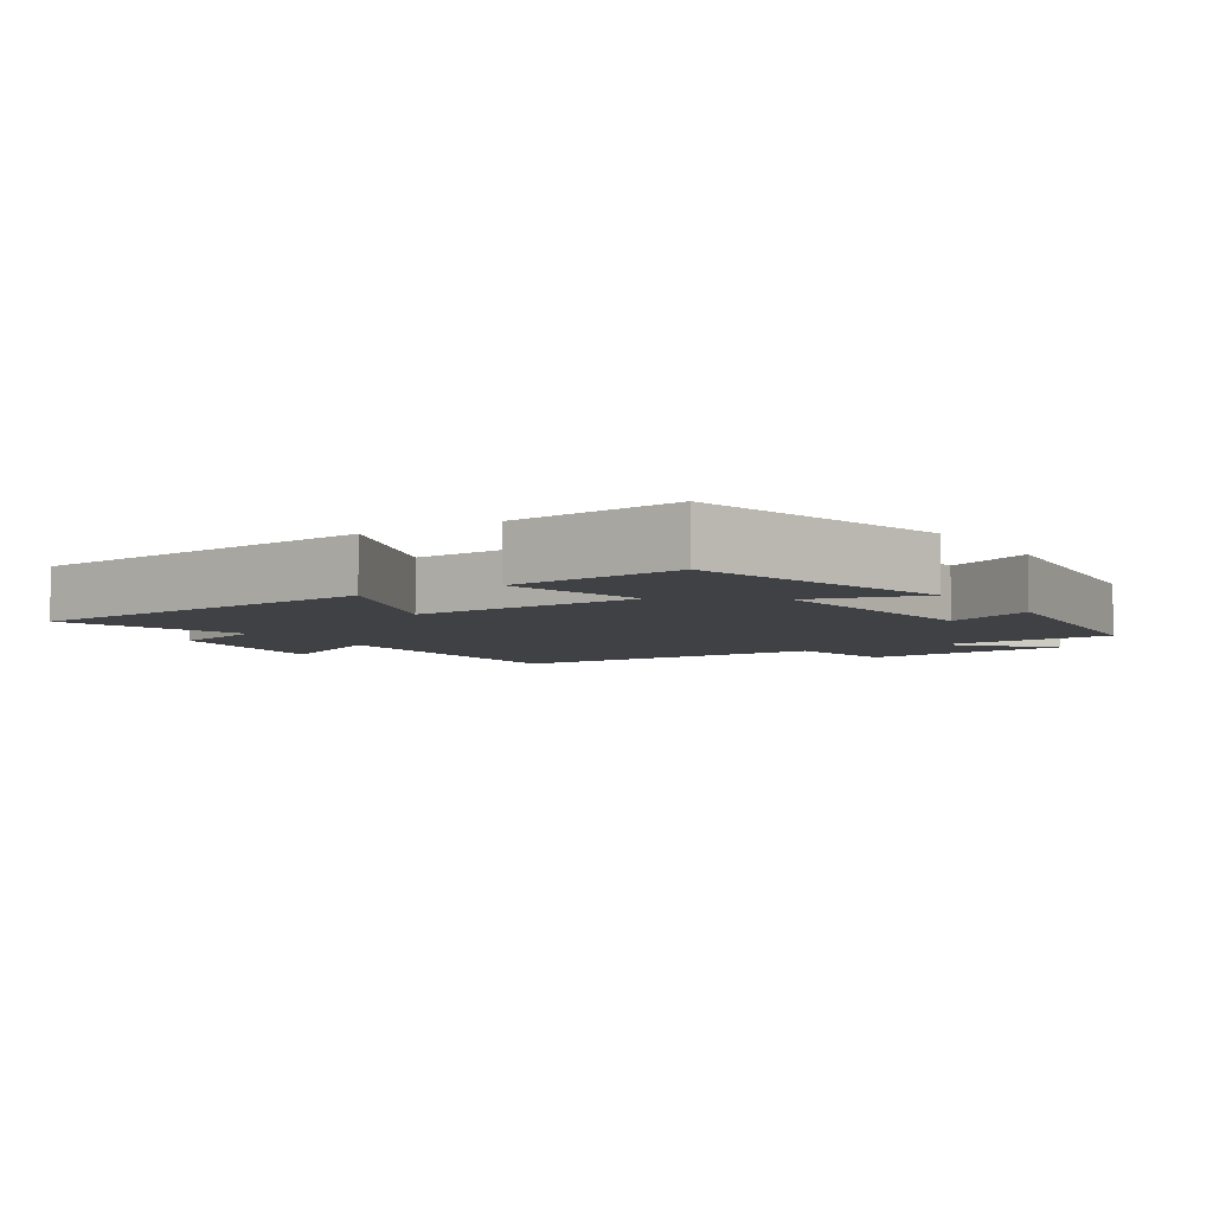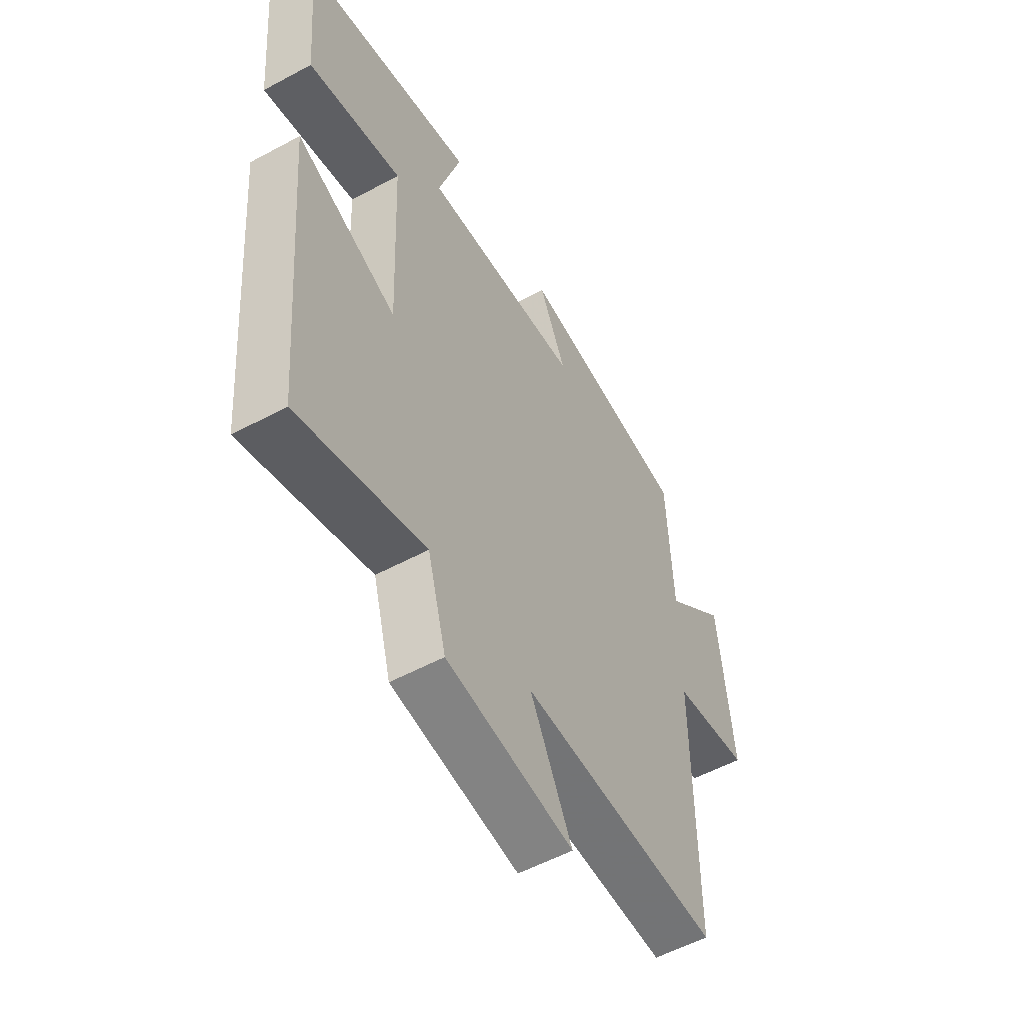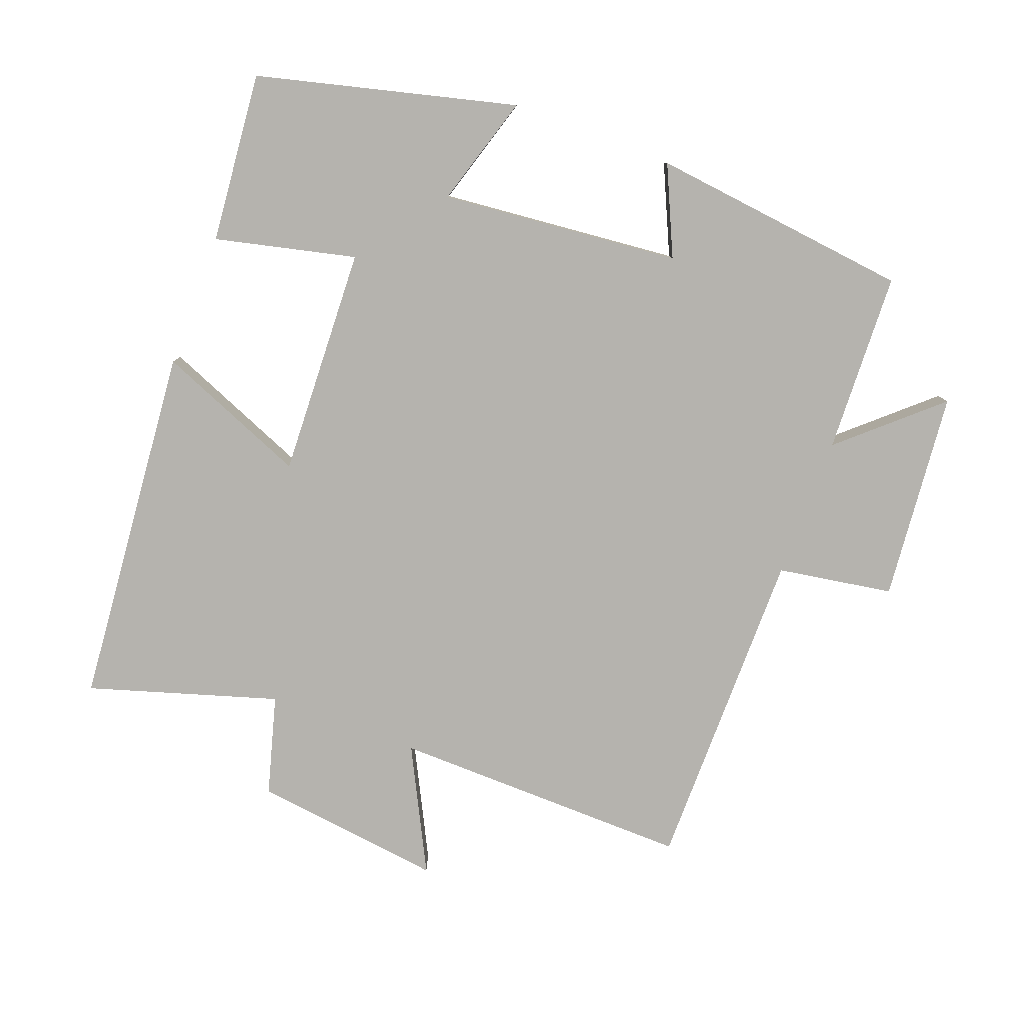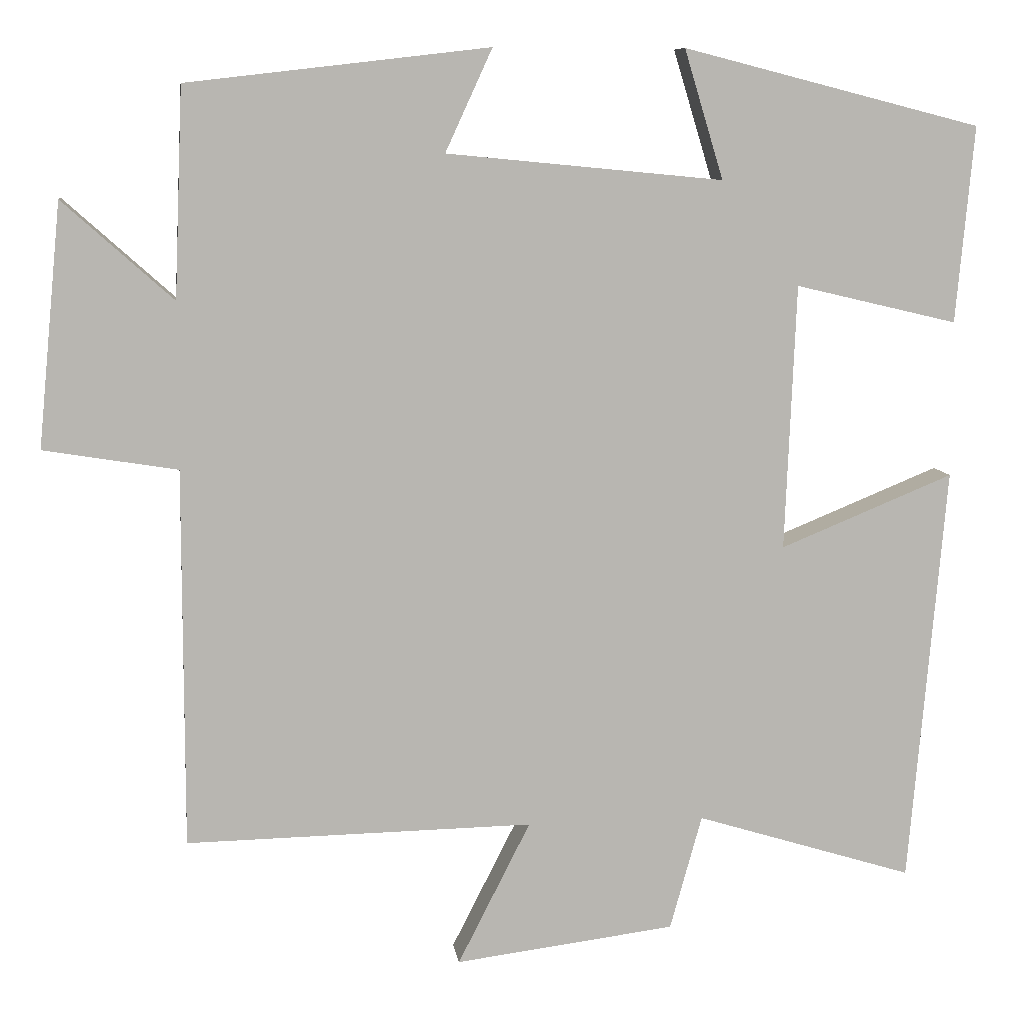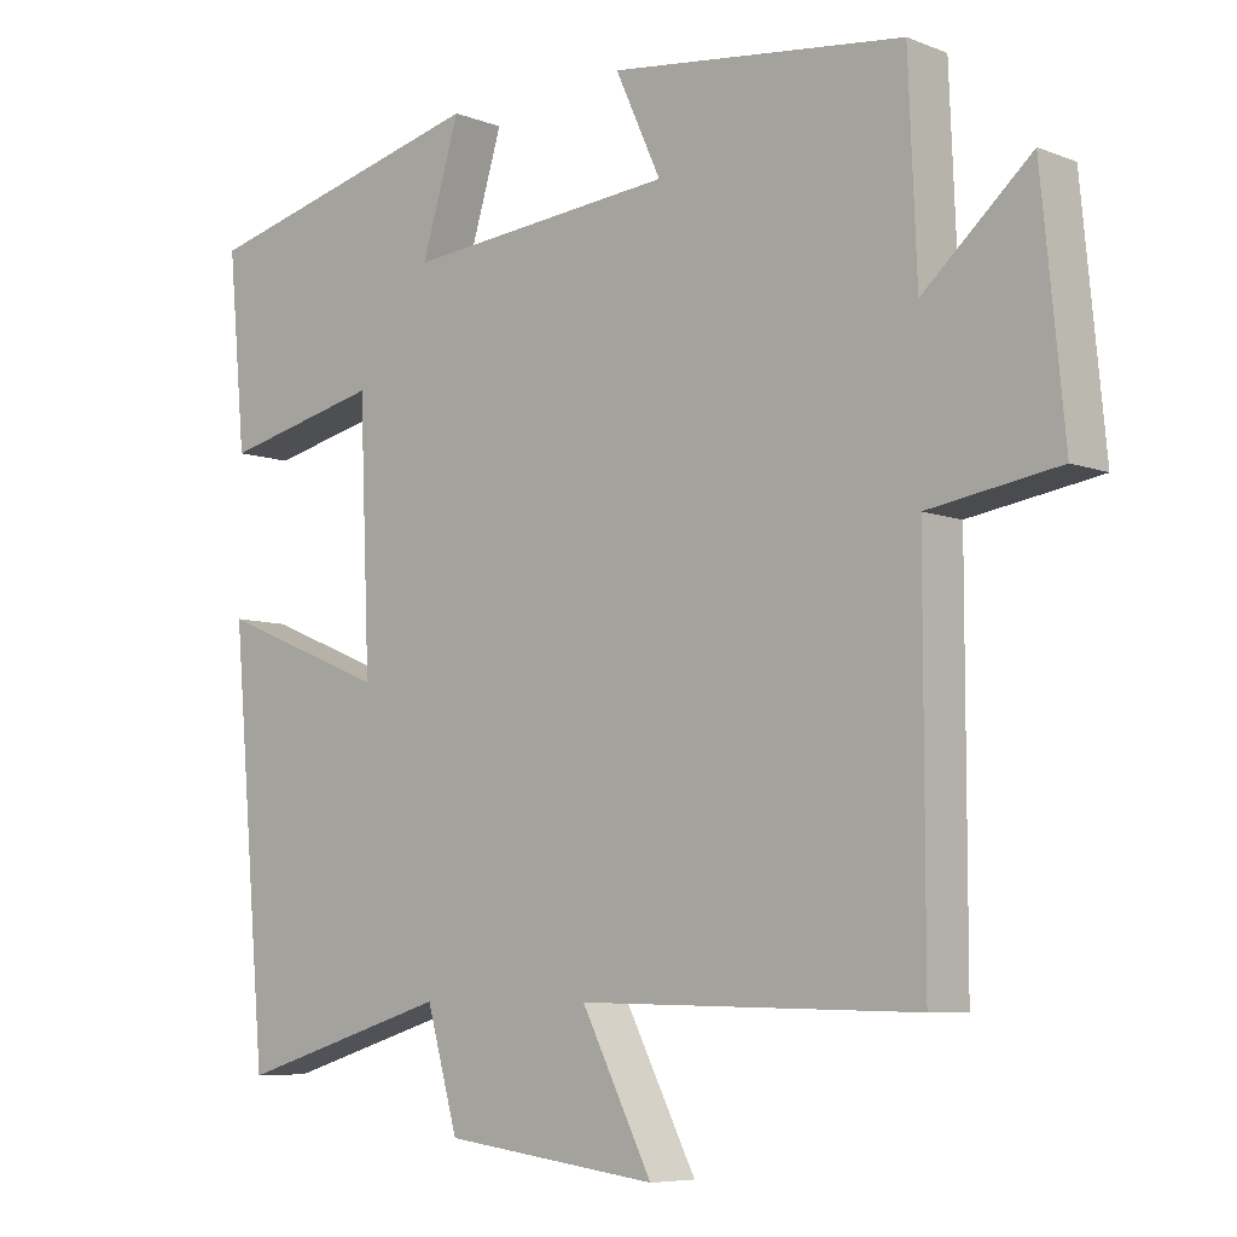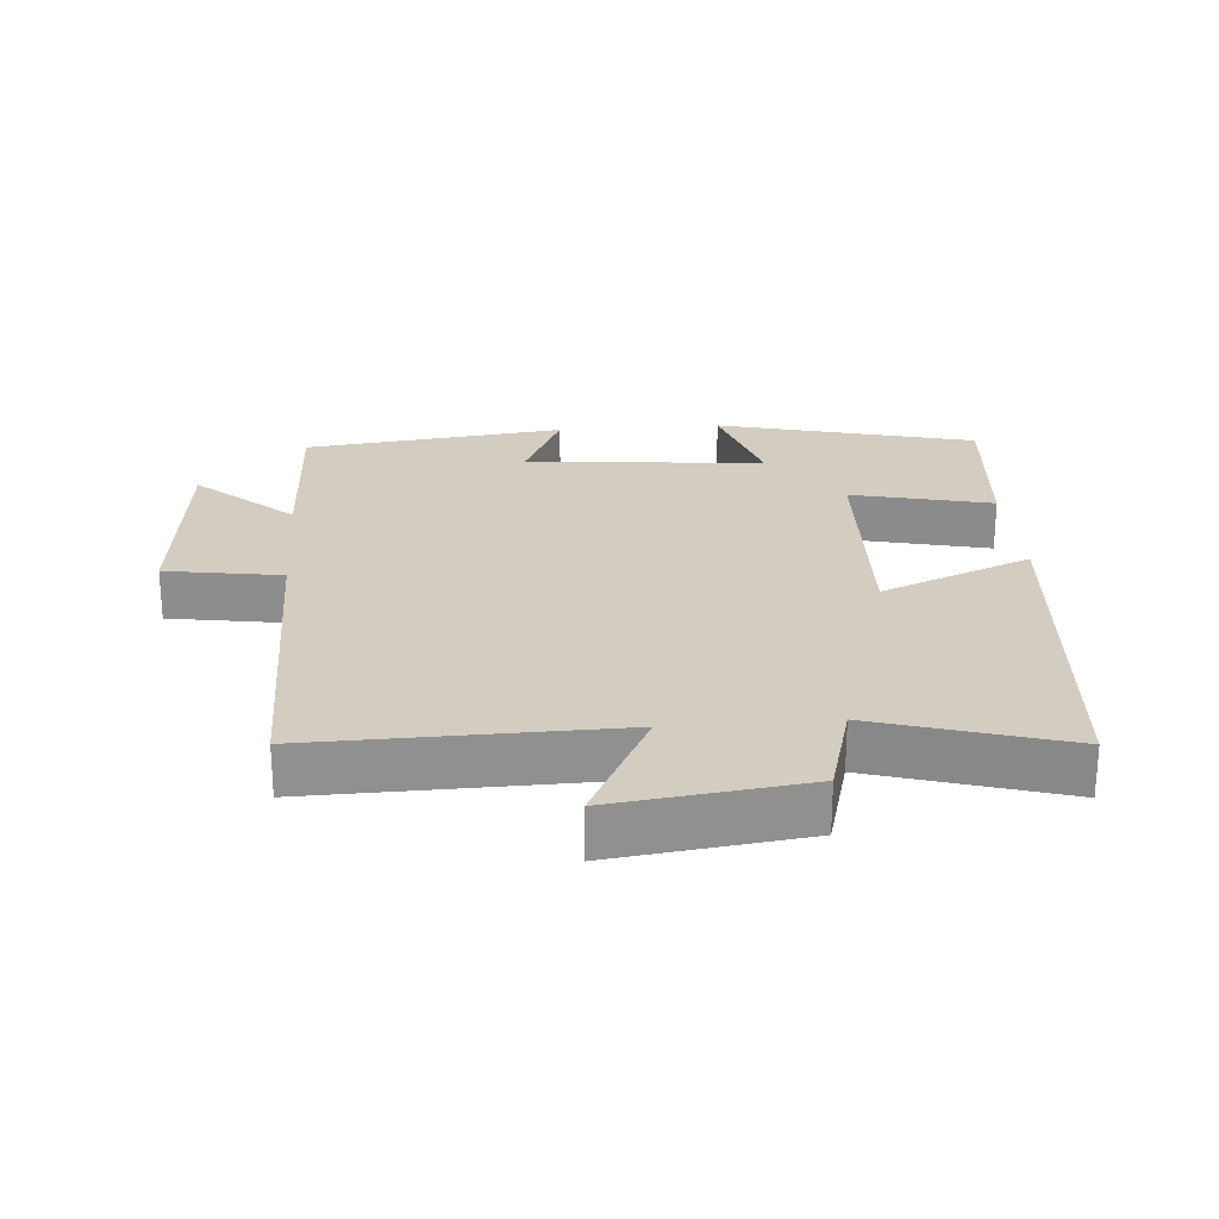
<metadata>
{"format":"obj","ext":"obj","renderer":"f3d","projection":"perspective","resolution":1024,"background":"white","views":[{"elev":-5.4,"azim":-56.7,"up":"+Y"},{"elev":-55.2,"azim":-60.4,"up":"+Z"},{"elev":-80.0,"azim":-20.6,"up":"+Y"},{"elev":8.7,"azim":172.3,"up":"+Z"},{"elev":-6.9,"azim":41.7,"up":"+Z"},{"elev":24.6,"azim":175.4,"up":"+Y"}]}
</metadata>
<code>
v 0.489 0.07 0.455
v 0.5 0.07 0.188
v 0.641 0.07 0.314
v 0.671 0.07 0.004
v 0.5 0.07 -0.024
v 0.5 0.07 -0.508
v 0.056 0.07 -0.5
v 0.149 0.07 -0.683
v -0.133 0.07 -0.647
v -0.174 0.07 -0.5
v -0.453 0.07 -0.586
v -0.5 0.07 -0.049
v -0.278 0.07 -0.14
v -0.292 0.07 0.2
v -0.5 0.07 0.151
v -0.523 0.07 0.403
v -0.141 0.07 0.5
v -0.191 0.07 0.335
v 0.163 0.07 0.369
v 0.103 0.07 0.5
v 0.489 0 0.455
v 0.5 0 0.188
v 0.641 0 0.314
v 0.671 0 0.004
v 0.5 0 -0.024
v 0.5 0 -0.508
v 0.056 0 -0.5
v 0.149 0 -0.683
v -0.133 0 -0.647
v -0.174 0 -0.5
v -0.453 0 -0.586
v -0.5 0 -0.049
v -0.278 0 -0.14
v -0.292 0 0.2
v -0.5 0 0.151
v -0.523 0 0.403
v -0.141 0 0.5
v -0.191 0 0.335
v 0.163 0 0.369
v 0.103 0 0.5
f 19 20 1 2
f 18 19 2
f 16 17 18
f 15 16 18
f 14 15 18
f 13 14 18 2
f 10 11 12 13
f 10 13 2
f 7 8 9 10
f 7 10 2 3
f 5 6 7
f 5 7 3
f 3 4 5
f 22 21 40 39
f 22 39 38
f 38 37 36
f 38 36 35
f 38 35 34
f 22 38 34 33
f 33 32 31 30
f 22 33 30
f 30 29 28 27
f 23 22 30 27
f 27 26 25
f 23 27 25
f 25 24 23
f 1 21 22 2
f 2 22 23 3
f 3 23 24 4
f 4 24 25 5
f 5 25 26 6
f 6 26 27 7
f 7 27 28 8
f 8 28 29 9
f 9 29 30 10
f 10 30 31 11
f 11 31 32 12
f 12 32 33 13
f 13 33 34 14
f 14 34 35 15
f 15 35 36 16
f 16 36 37 17
f 17 37 38 18
f 18 38 39 19
f 19 39 40 20
f 20 40 21 1

</code>
